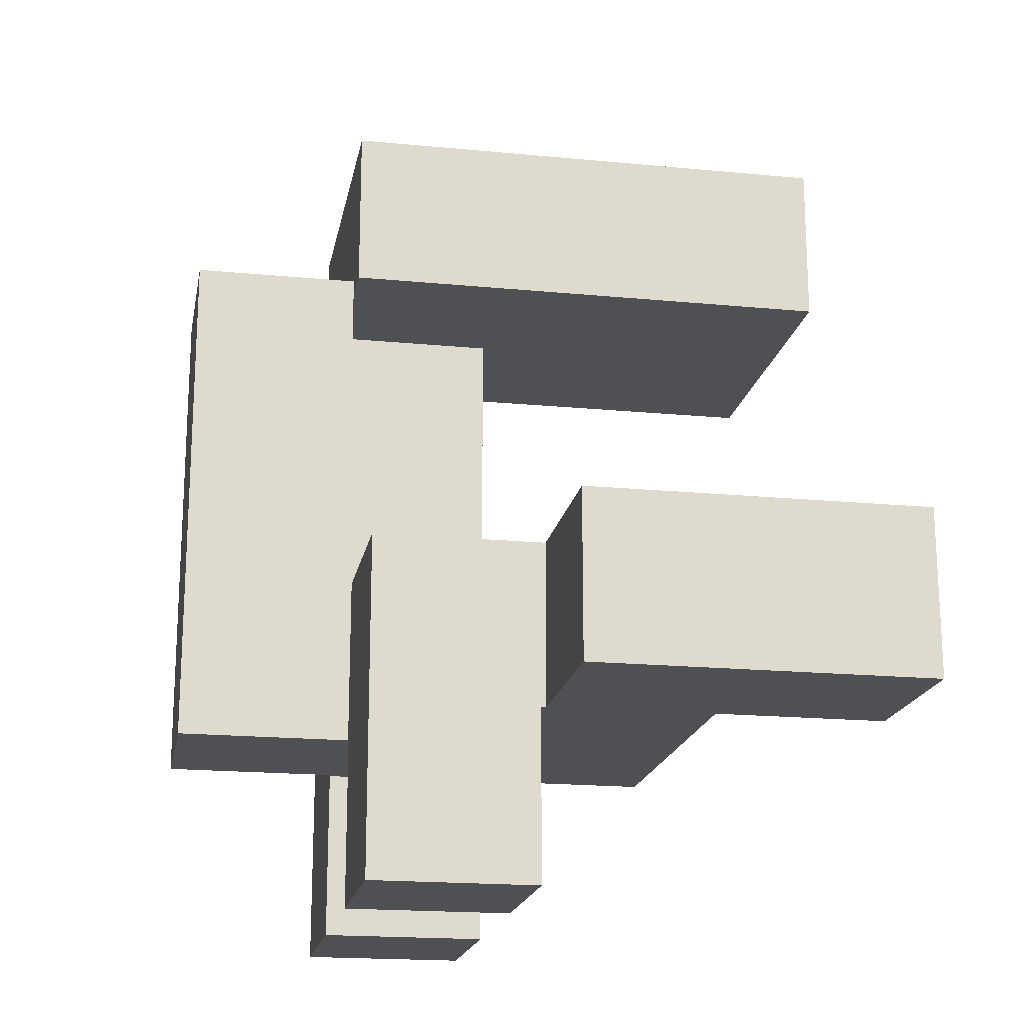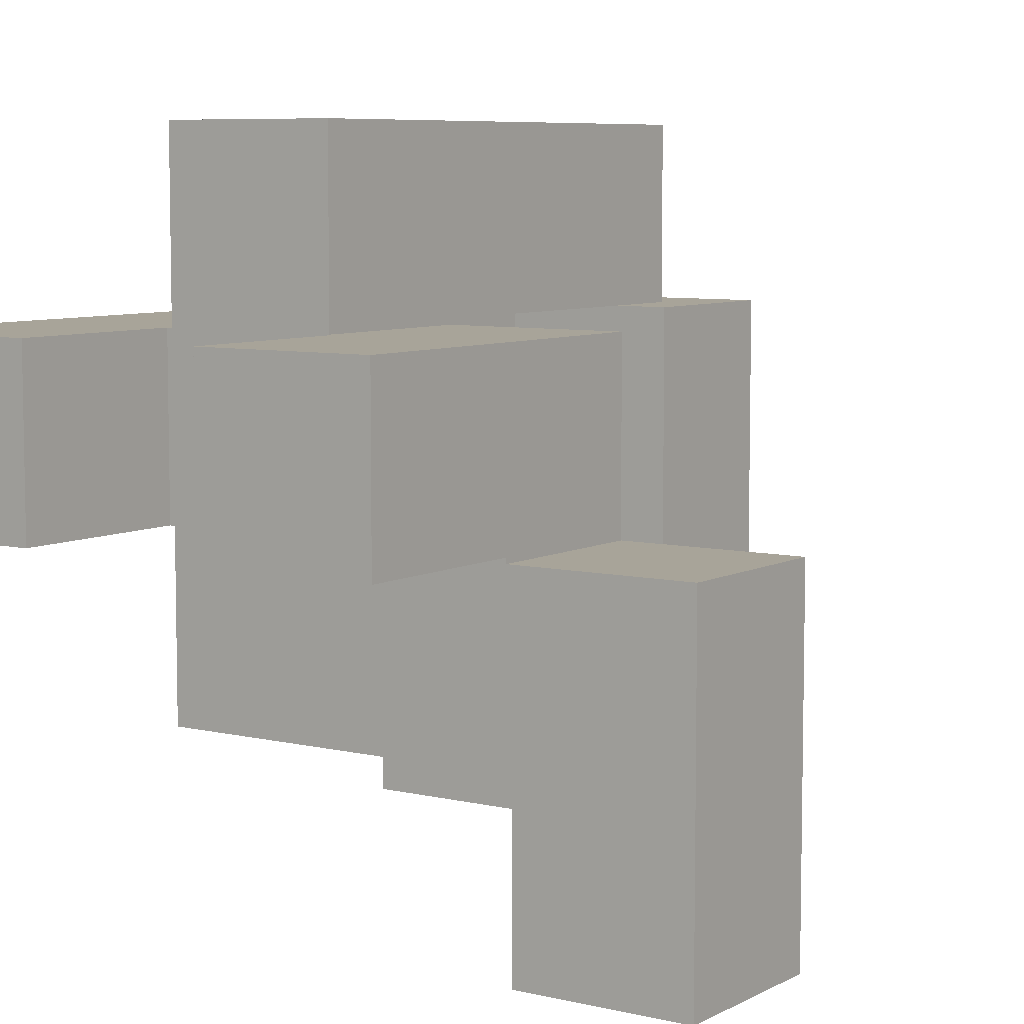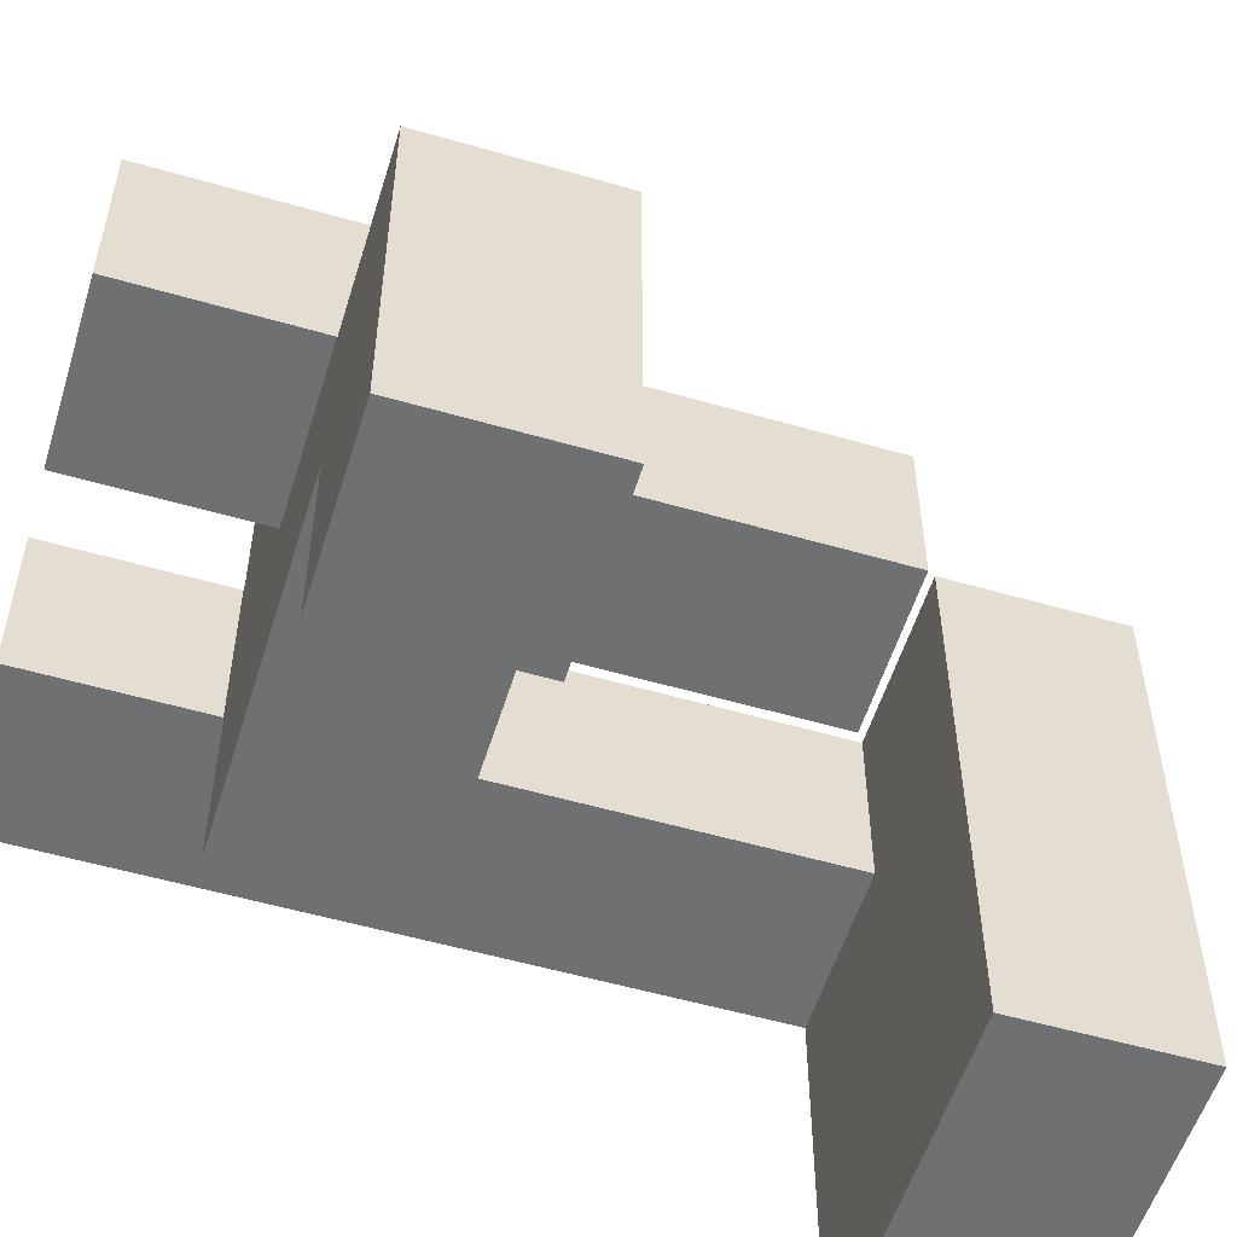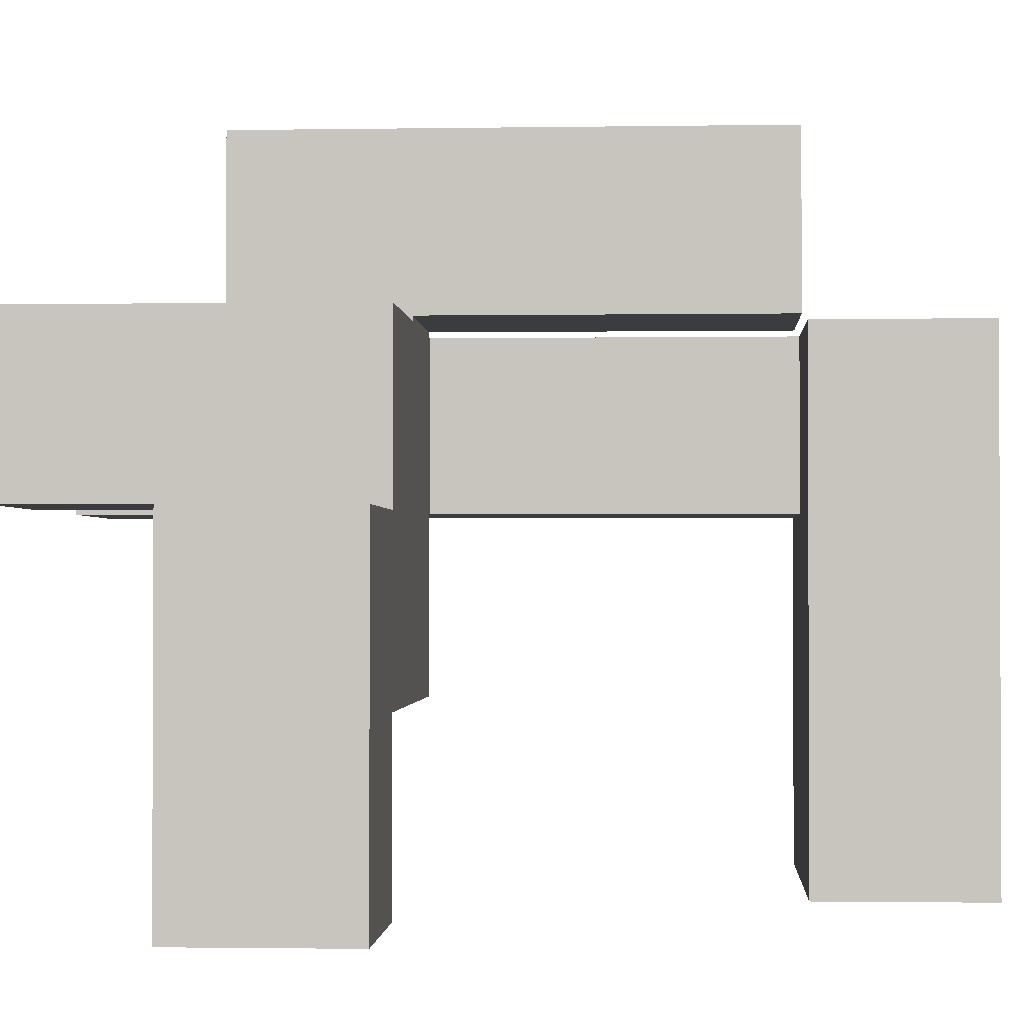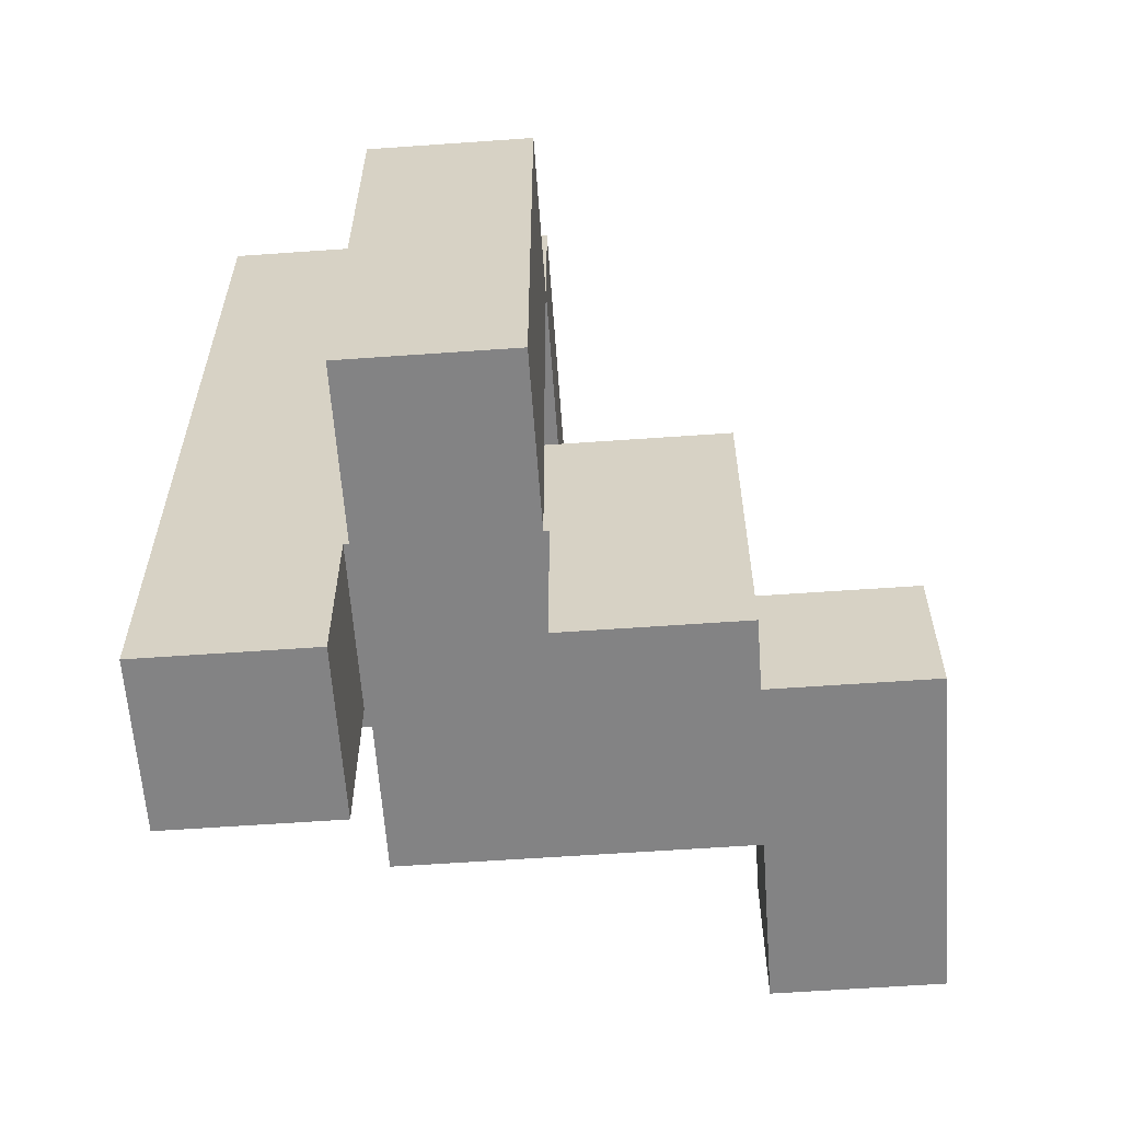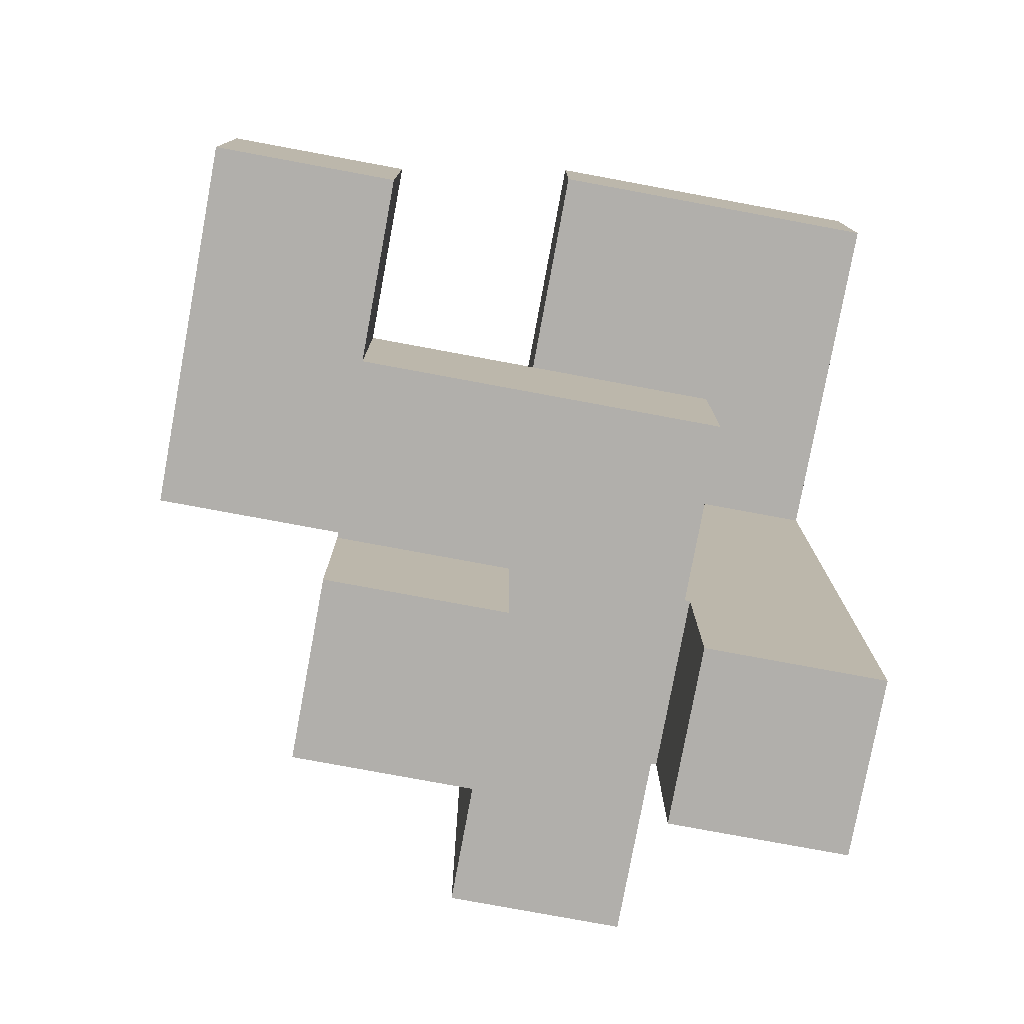
<metadata>
{"format":"obj","ext":"obj","renderer":"f3d","projection":"perspective","resolution":1024,"background":"white","views":[{"elev":-18.8,"azim":79.6,"up":"+Y"},{"elev":7.1,"azim":34.4,"up":"+Z"},{"elev":-54.8,"azim":73.0,"up":"+Z"},{"elev":-1.5,"azim":93.4,"up":"+Z"},{"elev":-61.2,"azim":4.1,"up":"+Y"},{"elev":-78.2,"azim":169.5,"up":"+Y"}]}
</metadata>
<code>
v 0.206 -0.594 -0.594
v 0.206 -0.594 -0.206
v 0.206 -0.206 -0.206
v 0.206 -0.206 -0.594
v 0.206 -0.594 -0.2
v 0.206 -0.206 -0.2
v 0.594 -0.594 -0.594
v 0.594 -0.206 -0.594
v 0.594 -0.206 -0.206
v 0.594 -0.594 -0.206
v 0.594 -0.206 -0.2
v 0.594 -0.594 -0.2
v -0.994 0.606 -0.594
v -0.994 0.606 -0.206
v -0.994 0.994 -0.206
v -0.994 0.994 -0.594
v -0.994 0.606 -0.2
v -0.994 0.994 -0.2
v -0.606 0.606 -0.594
v -0.606 0.606 -0.206
v -0.606 0.606 -0.2
v -0.6 0.606 -0.594
v -0.6 0.606 -0.206
v -0.6 0.606 -0.2
v -0.606 0.994 -0.206
v -0.606 0.994 -0.594
v -0.606 0.994 -0.2
v -0.6 0.994 -0.206
v -0.6 0.994 -0.594
v -0.6 0.994 -0.2
v -0.206 0.606 -0.594
v -0.206 0.994 -0.594
v -0.206 0.994 -0.206
v -0.206 0.606 -0.206
v -0.206 0.994 -0.2
v -0.206 0.606 -0.2
v -0.594 0.606 -0.594
v -0.594 0.606 -0.206
v -0.594 0.606 -0.2
v -0.594 0.994 -0.206
v -0.594 0.994 -0.594
v -0.594 0.994 -0.2
v -0.594 -0.594 -0.194
v -0.594 -0.594 0.194
v -0.594 -0.206 0.194
v -0.594 -0.206 -0.194
v -0.594 -0.594 0.2
v -0.594 -0.206 0.2
v -0.206 -0.594 -0.194
v -0.206 -0.594 0.194
v -0.206 -0.594 0.2
v -0.2 -0.594 -0.194
v -0.2 -0.594 0.194
v -0.2 -0.594 0.2
v -0.206 -0.206 0.194
v -0.206 -0.206 -0.194
v -0.206 -0.206 0.2
v -0.2 -0.206 0.194
v -0.2 -0.206 -0.194
v -0.2 -0.206 0.2
v 0.194 -0.594 0.194
v 0.194 -0.206 0.194
v 0.194 -0.206 0.2
v 0.194 -0.594 0.2
v -0.194 -0.594 -0.194
v -0.194 -0.594 0.194
v -0.194 -0.594 0.2
v 0.194 -0.594 -0.194
v 0.2 -0.594 -0.194
v 0.2 -0.594 0.194
v -0.194 -0.206 0.194
v -0.194 -0.206 -0.194
v -0.194 -0.206 0.2
v 0.194 -0.206 -0.194
v 0.2 -0.206 0.194
v 0.2 -0.206 -0.194
v 0.206 -0.594 -0.194
v 0.206 -0.206 -0.194
v 0.594 -0.206 -0.194
v 0.594 -0.594 -0.194
v 0.594 -0.206 0.194
v 0.594 -0.594 0.194
v 0.206 -0.594 0.194
v 0.206 -0.206 0.194
v -0.994 0.606 -0.194
v -0.994 0.994 -0.194
v -0.994 0.606 0.194
v -0.994 0.994 0.194
v -0.994 0.606 0.2
v -0.994 0.994 0.2
v -0.606 0.606 -0.194
v -0.606 0.606 0.194
v -0.606 0.606 0.2
v -0.6 0.606 -0.194
v -0.6 0.606 0.194
v -0.6 0.606 0.2
v -0.606 0.994 -0.194
v -0.606 0.994 0.194
v -0.606 0.994 0.2
v -0.6 0.994 -0.194
v -0.6 0.994 0.194
v -0.6 0.994 0.2
v -0.206 0.994 -0.194
v -0.206 0.606 -0.194
v -0.206 0.994 0.194
v -0.206 0.606 0.194
v -0.206 0.994 0.2
v -0.206 0.606 0.2
v -0.594 0.606 -0.194
v -0.594 0.606 0.194
v -0.594 0.606 0.2
v -0.594 0.994 -0.194
v -0.594 0.994 0.194
v -0.594 0.994 0.2
v -0.994 -0.994 0.206
v -0.994 -0.994 0.594
v -0.994 -0.606 0.594
v -0.994 -0.606 0.206
v -0.994 -0.6 0.594
v -0.994 -0.6 0.206
v -0.606 -0.994 0.206
v -0.606 -0.606 0.206
v -0.606 -0.606 0.594
v -0.606 -0.994 0.594
v -0.606 -0.6 0.206
v -0.606 -0.6 0.594
v -0.194 -0.994 0.206
v -0.194 -0.994 0.594
v -0.194 -0.606 0.594
v -0.194 -0.606 0.206
v -0.194 -0.6 0.594
v -0.194 -0.6 0.206
v 0.194 -0.994 0.206
v 0.194 -0.606 0.206
v 0.194 -0.606 0.594
v 0.194 -0.994 0.594
v 0.194 -0.6 0.206
v 0.194 -0.6 0.594
v -0.994 -0.594 0.594
v -0.994 -0.594 0.206
v -0.994 -0.206 0.594
v -0.994 -0.206 0.206
v -0.994 -0.2 0.594
v -0.994 -0.2 0.206
v -0.606 -0.594 0.206
v -0.606 -0.594 0.594
v -0.606 -0.206 0.206
v -0.606 -0.2 0.206
v -0.606 -0.2 0.594
v -0.606 -0.206 0.594
v -0.6 -0.594 0.206
v -0.6 -0.594 0.594
v -0.6 -0.206 0.594
v -0.6 -0.206 0.206
v -0.594 -0.594 0.206
v -0.594 -0.206 0.206
v -0.594 -0.594 0.594
v -0.594 -0.594 0.6
v -0.594 -0.206 0.6
v -0.594 -0.206 0.594
v -0.206 -0.594 0.594
v -0.206 -0.206 0.594
v -0.206 -0.206 0.6
v -0.206 -0.594 0.6
v -0.206 -0.594 0.206
v -0.2 -0.594 0.206
v -0.2 -0.594 0.594
v -0.206 -0.206 0.206
v -0.2 -0.206 0.206
v -0.2 -0.206 0.594
v -0.194 -0.594 0.594
v -0.194 -0.594 0.206
v 0.194 -0.206 0.206
v 0.194 -0.594 0.206
v 0.194 -0.594 0.594
v 0.194 -0.206 0.594
v -0.194 -0.206 0.206
v -0.194 -0.206 0.594
v -0.994 -0.194 0.594
v -0.994 -0.194 0.206
v -0.994 0.194 0.594
v -0.994 0.194 0.206
v -0.994 0.2 0.594
v -0.994 0.2 0.206
v -0.606 -0.194 0.206
v -0.606 -0.194 0.594
v -0.606 0.194 0.206
v -0.606 0.194 0.594
v -0.606 0.2 0.206
v -0.606 0.2 0.594
v -0.994 0.206 0.594
v -0.994 0.206 0.206
v -0.994 0.594 0.594
v -0.994 0.594 0.206
v -0.994 0.6 0.594
v -0.994 0.6 0.206
v -0.606 0.206 0.206
v -0.606 0.206 0.594
v -0.606 0.594 0.206
v -0.606 0.594 0.594
v -0.606 0.6 0.206
v -0.606 0.6 0.594
v -0.994 0.606 0.206
v -0.994 0.994 0.206
v -0.994 0.606 0.594
v -0.994 0.994 0.594
v -0.606 0.606 0.206
v -0.606 0.606 0.594
v -0.6 0.606 0.206
v -0.6 0.606 0.594
v -0.606 0.994 0.206
v -0.606 0.994 0.594
v -0.6 0.994 0.206
v -0.6 0.994 0.594
v -0.206 0.994 0.206
v -0.206 0.606 0.206
v -0.206 0.994 0.594
v -0.206 0.606 0.594
v -0.594 0.606 0.206
v -0.594 0.606 0.594
v -0.594 0.994 0.206
v -0.594 0.994 0.594
v -0.594 -0.594 0.606
v -0.594 -0.206 0.606
v -0.594 -0.594 0.994
v -0.594 -0.206 0.994
v -0.594 -0.2 0.994
v -0.594 -0.2 0.606
v -0.206 -0.206 0.606
v -0.206 -0.594 0.606
v -0.206 -0.206 0.994
v -0.206 -0.594 0.994
v -0.206 -0.2 0.606
v -0.206 -0.2 0.994
v -0.594 -0.194 0.994
v -0.594 -0.194 0.606
v -0.594 0.194 0.994
v -0.594 0.194 0.606
v -0.594 0.2 0.994
v -0.594 0.2 0.606
v -0.206 -0.194 0.606
v -0.206 -0.194 0.994
v -0.206 0.194 0.606
v -0.206 0.194 0.994
v -0.206 0.2 0.606
v -0.206 0.2 0.994
v -0.594 0.206 0.994
v -0.594 0.206 0.606
v -0.594 0.594 0.994
v -0.594 0.594 0.606
v -0.206 0.206 0.606
v -0.206 0.206 0.994
v -0.206 0.594 0.606
v -0.206 0.594 0.994
f 1 2 3 4
f 2 5 6 3
f 7 8 9 10
f 10 9 11 12
f 1 7 10 2
f 2 10 12 5
f 4 3 9 8
f 3 6 11 9
f 1 4 8 7
f 13 14 15 16
f 14 17 18 15
f 13 19 20 14
f 14 20 21 17
f 19 22 23 20
f 20 23 24 21
f 16 15 25 26
f 15 18 27 25
f 26 25 28 29
f 25 27 30 28
f 13 16 26 19
f 19 26 29 22
f 31 32 33 34
f 34 33 35 36
f 22 37 38 23
f 23 38 39 24
f 37 31 34 38
f 38 34 36 39
f 29 28 40 41
f 28 30 42 40
f 41 40 33 32
f 40 42 35 33
f 22 29 41 37
f 37 41 32 31
f 43 44 45 46
f 44 47 48 45
f 43 49 50 44
f 44 50 51 47
f 49 52 53 50
f 50 53 54 51
f 46 45 55 56
f 45 48 57 55
f 56 55 58 59
f 55 57 60 58
f 43 46 56 49
f 49 56 59 52
f 61 62 63 64
f 52 65 66 53
f 53 66 67 54
f 65 68 61 66
f 66 61 64 67
f 68 69 70 61
f 59 58 71 72
f 58 60 73 71
f 72 71 62 74
f 71 73 63 62
f 74 62 75 76
f 52 59 72 65
f 65 72 74 68
f 68 74 76 69
f 61 70 75 62
f 5 77 78 6
f 12 11 79 80
f 80 79 81 82
f 69 77 83 70
f 5 12 80 77
f 77 80 82 83
f 76 75 84 78
f 6 78 79 11
f 78 84 81 79
f 69 76 78 77
f 70 83 84 75
f 83 82 81 84
f 17 85 86 18
f 85 87 88 86
f 87 89 90 88
f 17 21 91 85
f 85 91 92 87
f 87 92 93 89
f 21 24 94 91
f 91 94 95 92
f 92 95 96 93
f 18 86 97 27
f 86 88 98 97
f 88 90 99 98
f 27 97 100 30
f 97 98 101 100
f 98 99 102 101
f 36 35 103 104
f 104 103 105 106
f 106 105 107 108
f 24 39 109 94
f 94 109 110 95
f 95 110 111 96
f 39 36 104 109
f 109 104 106 110
f 110 106 108 111
f 30 100 112 42
f 100 101 113 112
f 101 102 114 113
f 42 112 103 35
f 112 113 105 103
f 113 114 107 105
f 115 116 117 118
f 118 117 119 120
f 121 122 123 124
f 122 125 126 123
f 115 121 124 116
f 115 118 122 121
f 118 120 125 122
f 116 124 123 117
f 117 123 126 119
f 127 128 129 130
f 130 129 131 132
f 133 134 135 136
f 134 137 138 135
f 127 133 136 128
f 127 130 134 133
f 130 132 137 134
f 128 136 135 129
f 129 135 138 131
f 120 119 139 140
f 140 139 141 142
f 142 141 143 144
f 125 145 146 126
f 147 148 149 150
f 145 151 152 146
f 147 150 153 154
f 120 140 145 125
f 140 142 147 145
f 145 147 154 151
f 142 144 148 147
f 119 126 146 139
f 139 146 150 141
f 146 152 153 150
f 141 150 149 143
f 47 155 156 48
f 157 158 159 160
f 161 162 163 164
f 151 155 157 152
f 47 51 165 155
f 155 165 161 157
f 157 161 164 158
f 51 54 166 165
f 165 166 167 161
f 154 153 160 156
f 48 156 168 57
f 156 160 162 168
f 160 159 163 162
f 57 168 169 60
f 168 162 170 169
f 151 154 156 155
f 152 157 160 153
f 161 167 170 162
f 132 131 171 172
f 64 63 173 174
f 137 174 175 138
f 174 173 176 175
f 54 67 172 166
f 166 172 171 167
f 67 64 174 172
f 60 169 177 73
f 169 170 178 177
f 73 177 173 63
f 177 178 176 173
f 132 172 174 137
f 131 138 175 171
f 167 171 178 170
f 171 175 176 178
f 144 143 179 180
f 180 179 181 182
f 182 181 183 184
f 148 185 186 149
f 185 187 188 186
f 187 189 190 188
f 144 180 185 148
f 180 182 187 185
f 182 184 189 187
f 143 149 186 179
f 179 186 188 181
f 181 188 190 183
f 184 183 191 192
f 192 191 193 194
f 194 193 195 196
f 189 197 198 190
f 197 199 200 198
f 199 201 202 200
f 184 192 197 189
f 192 194 199 197
f 194 196 201 199
f 183 190 198 191
f 191 198 200 193
f 193 200 202 195
f 89 203 204 90
f 196 195 205 203
f 203 205 206 204
f 201 207 208 202
f 89 93 207 203
f 93 96 209 207
f 207 209 210 208
f 90 204 211 99
f 204 206 212 211
f 99 211 213 102
f 211 212 214 213
f 196 203 207 201
f 195 202 208 205
f 205 208 212 206
f 208 210 214 212
f 108 107 215 216
f 216 215 217 218
f 96 111 219 209
f 209 219 220 210
f 111 108 216 219
f 219 216 218 220
f 102 213 221 114
f 213 214 222 221
f 114 221 215 107
f 221 222 217 215
f 210 220 222 214
f 220 218 217 222
f 158 223 224 159
f 223 225 226 224
f 224 226 227 228
f 164 163 229 230
f 230 229 231 232
f 229 233 234 231
f 158 164 230 223
f 223 230 232 225
f 159 224 229 163
f 224 228 233 229
f 225 232 231 226
f 226 231 234 227
f 228 227 235 236
f 236 235 237 238
f 238 237 239 240
f 233 241 242 234
f 241 243 244 242
f 243 245 246 244
f 228 236 241 233
f 236 238 243 241
f 238 240 245 243
f 227 234 242 235
f 235 242 244 237
f 237 244 246 239
f 240 239 247 248
f 248 247 249 250
f 245 251 252 246
f 251 253 254 252
f 250 249 254 253
f 240 248 251 245
f 248 250 253 251
f 239 246 252 247
f 247 252 254 249

</code>
